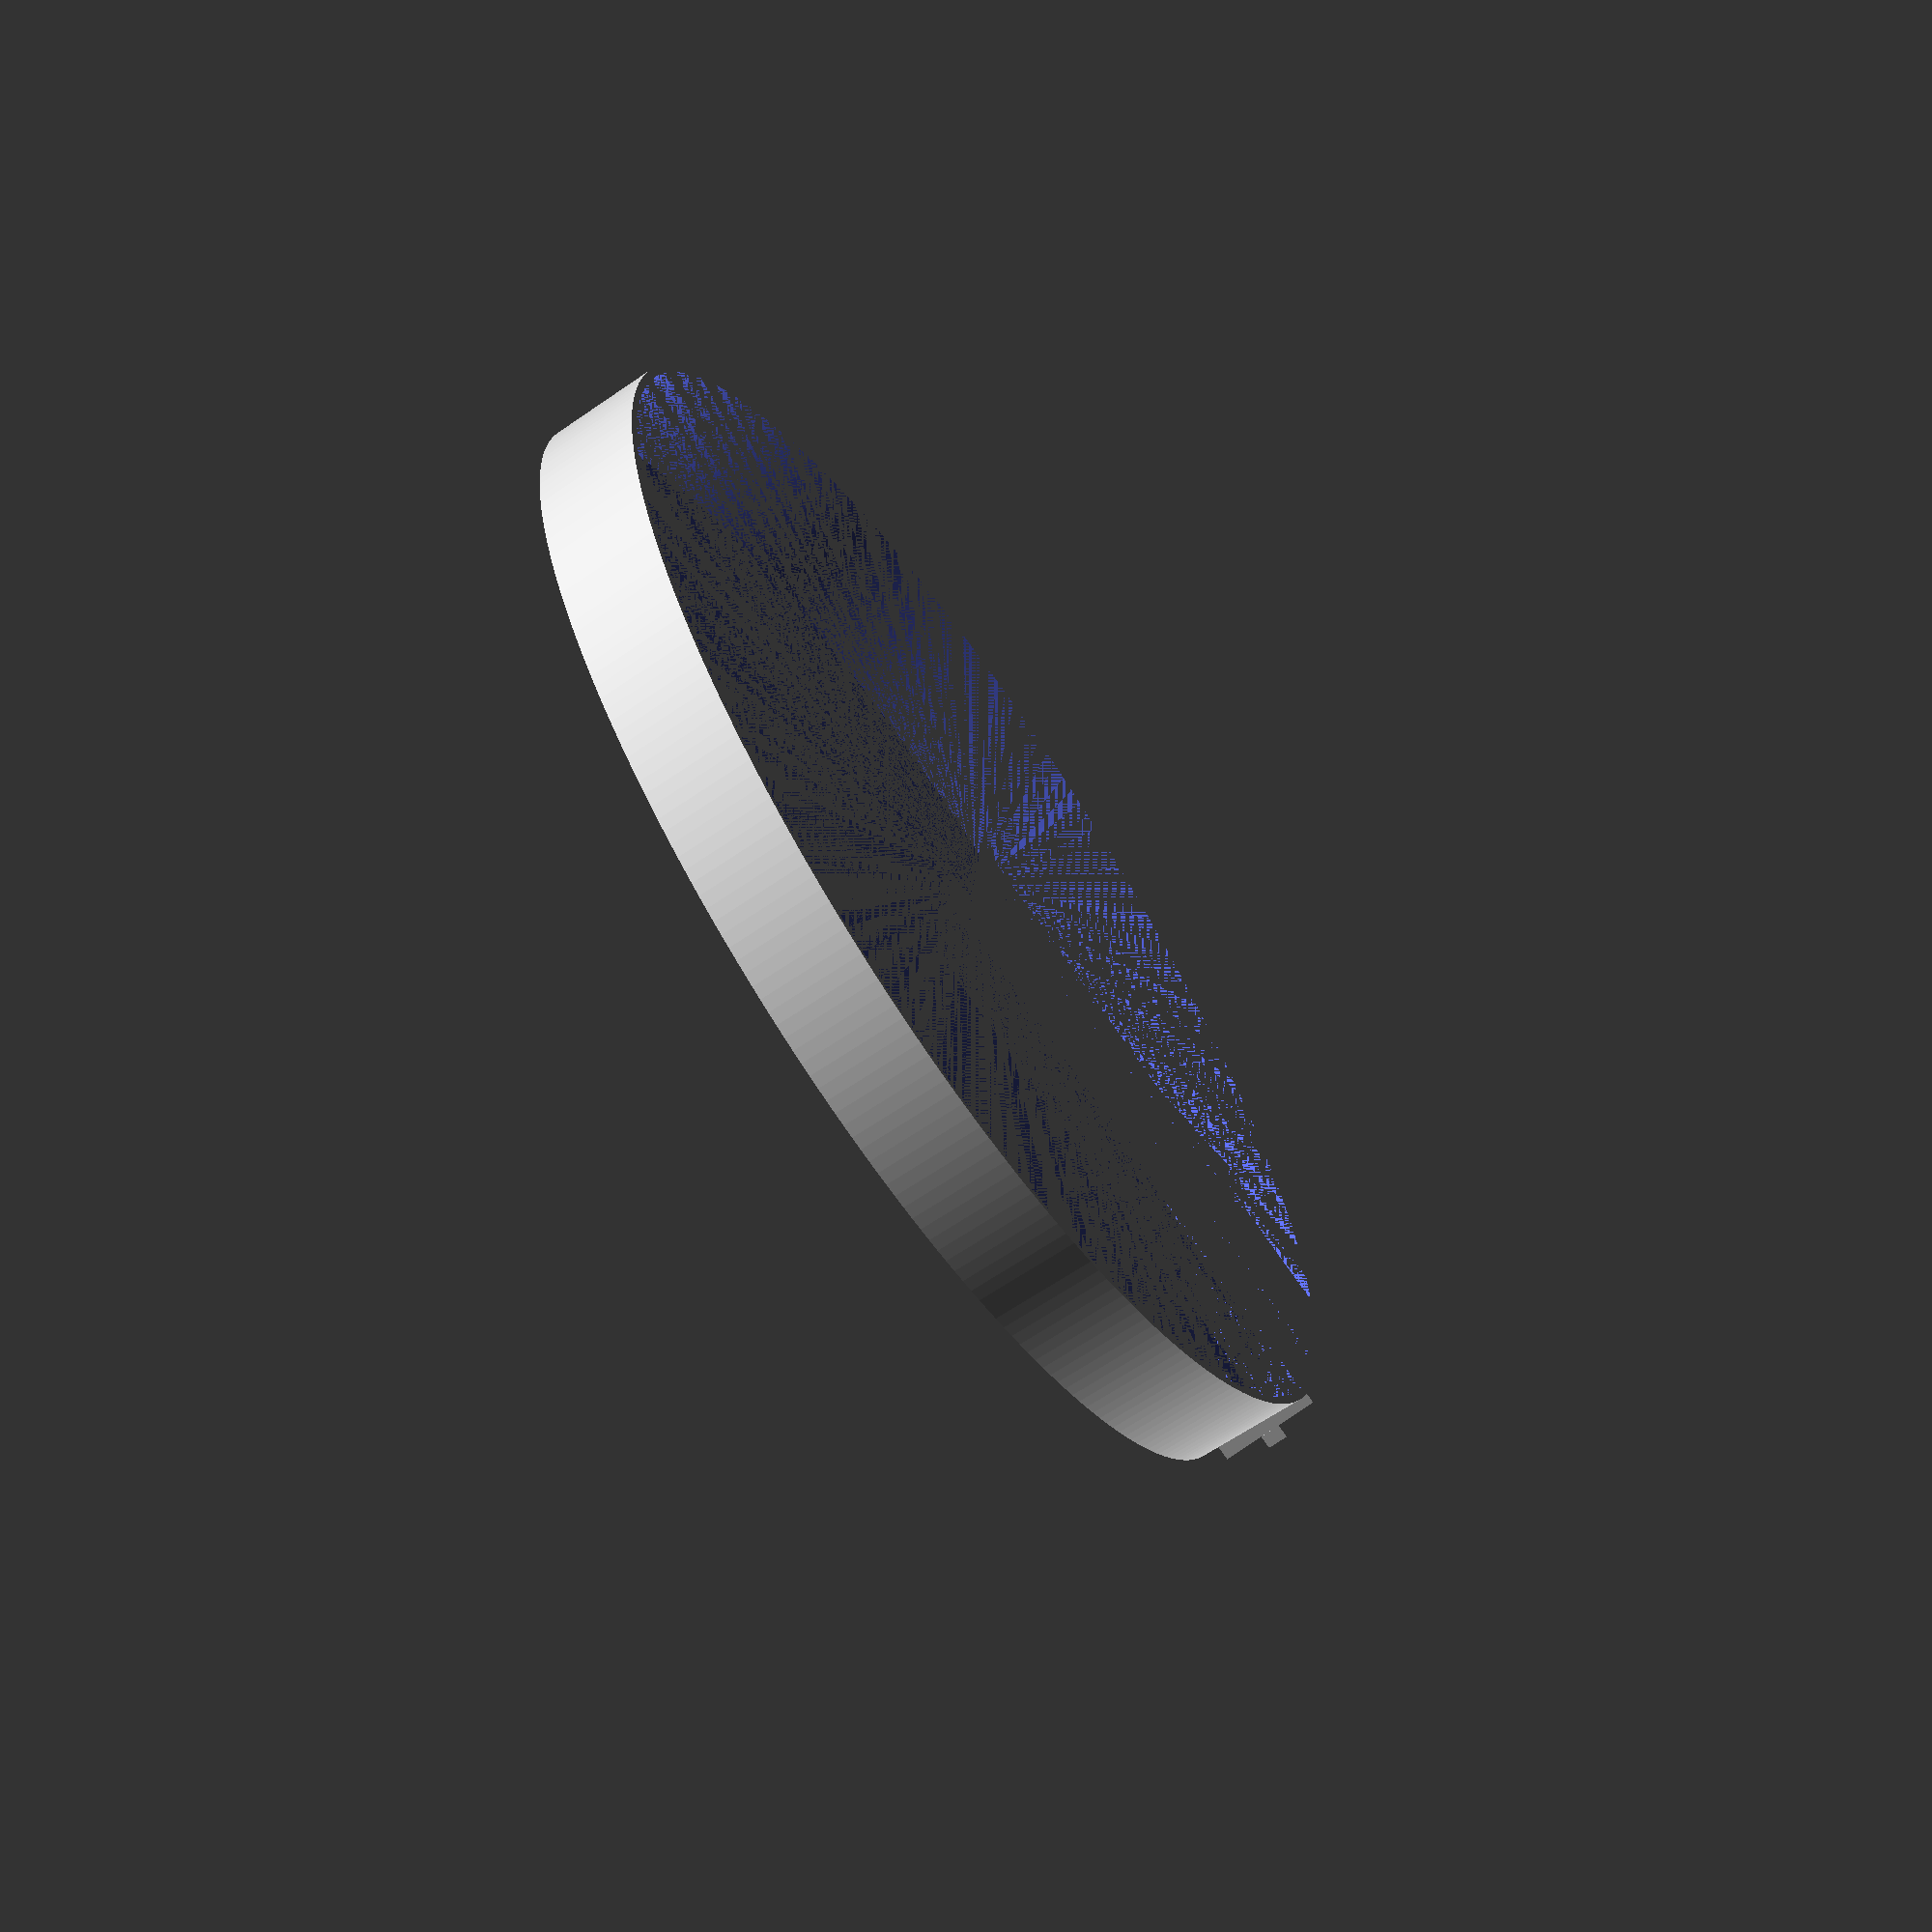
<openscad>
/*
  
Bravilor B5 HW-5 hot water tank lid repair
@idnorton
2022-09-11

Licenced as Creative Commons Attribution Non Commercial 3.0
See https://creativecommons.org/licenses/by-nc/3.0/

Specifically you may not sell the design or products using the design.
You're welcome to use the design to build things for your own use

*/

// Rounding for cylinders
fn = 250;

// Height of the lid lip
h = 13.4;

// Internal tapers
id_top = 141.9;
id_bottom = 142.8;

// External tapers
od_top = 145.9;
od_bottom = 145.3;

// Latch
latch_h = 2.5;
latch_d = od_top + 3;
latch_top = od_top + 2;
latch_bottom = od_bottom + 2;

union () {        
    difference () {
        intersection () {
            // Sticking out lump
            translate([0, 0, 5]) {
                cylinder(latch_h, d=latch_d, $fn=fn);
            }
            
            // Cube intersection
            translate([-15, 0, 0]) {
                cube([30, 90, h]);
            }
        }
        
        // Remove the center of the cylinder
        translate([0, 0, 5]) {
            cylinder(latch_h, d1=id_top, d2=id_bottom, $fn=fn);
        }
    }

    intersection () {
        // Cube intersection
        translate([-15, 0, 0]) {
            cube([30, 90, h]);
        }

        // Match existing rim
        difference () {
            cylinder(h-1, d1=od_bottom, d2=od_top, $fn=fn);
            cylinder(h-1, d1=id_bottom, d2=id_top, $fn=fn);
        }
    }

    // Match existing rim
    difference () {
        cylinder(h, d1=id_bottom, d2=id_top, $fn=fn);
        cylinder(h, d1=id_bottom - 2, d2=id_top - 2, $fn=fn);
    }
}
</openscad>
<views>
elev=247.2 azim=86.5 roll=55.6 proj=o view=solid
</views>
